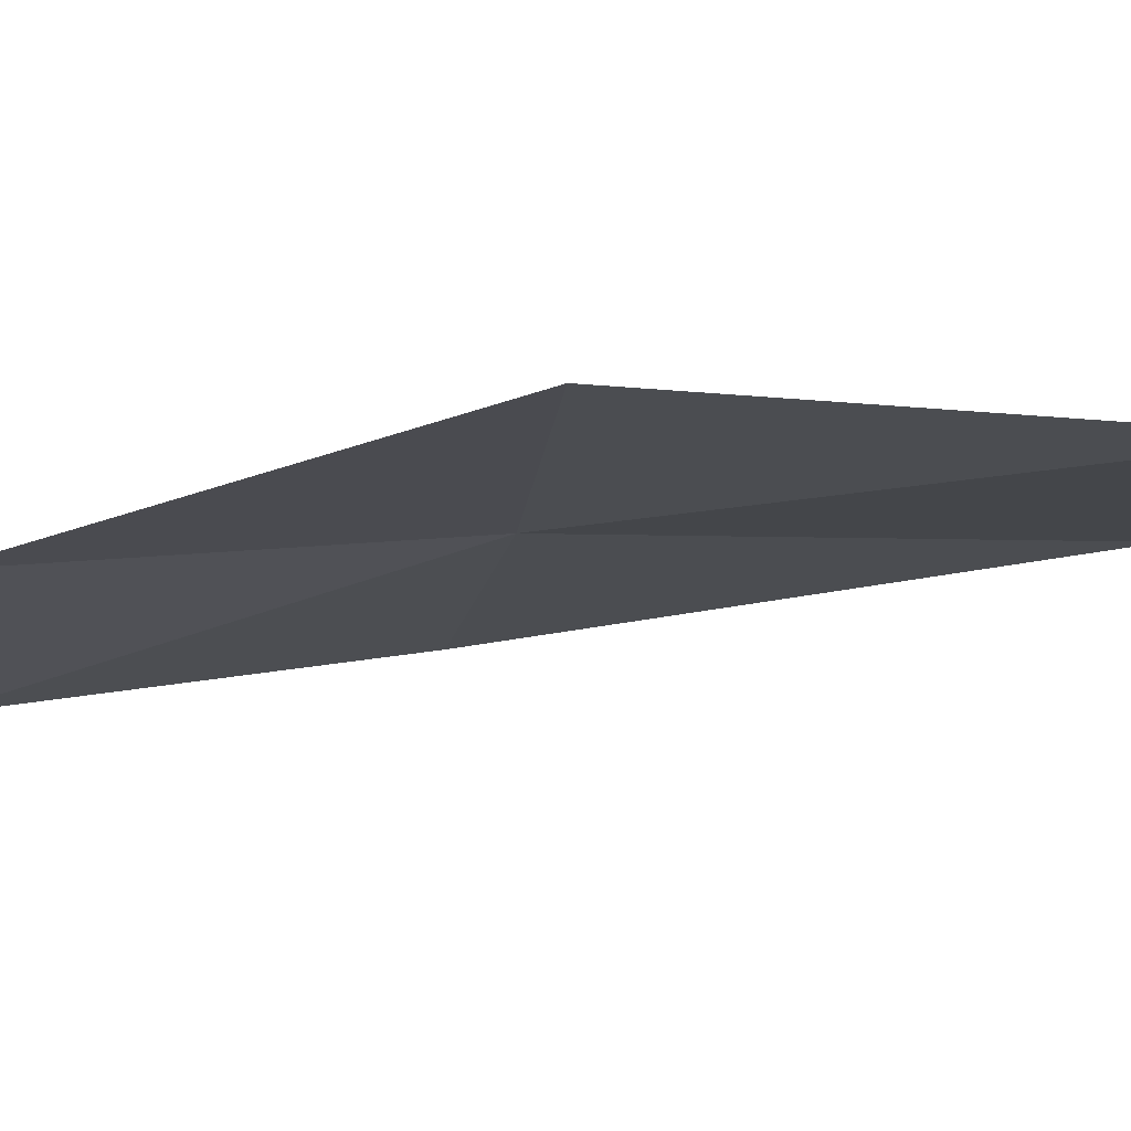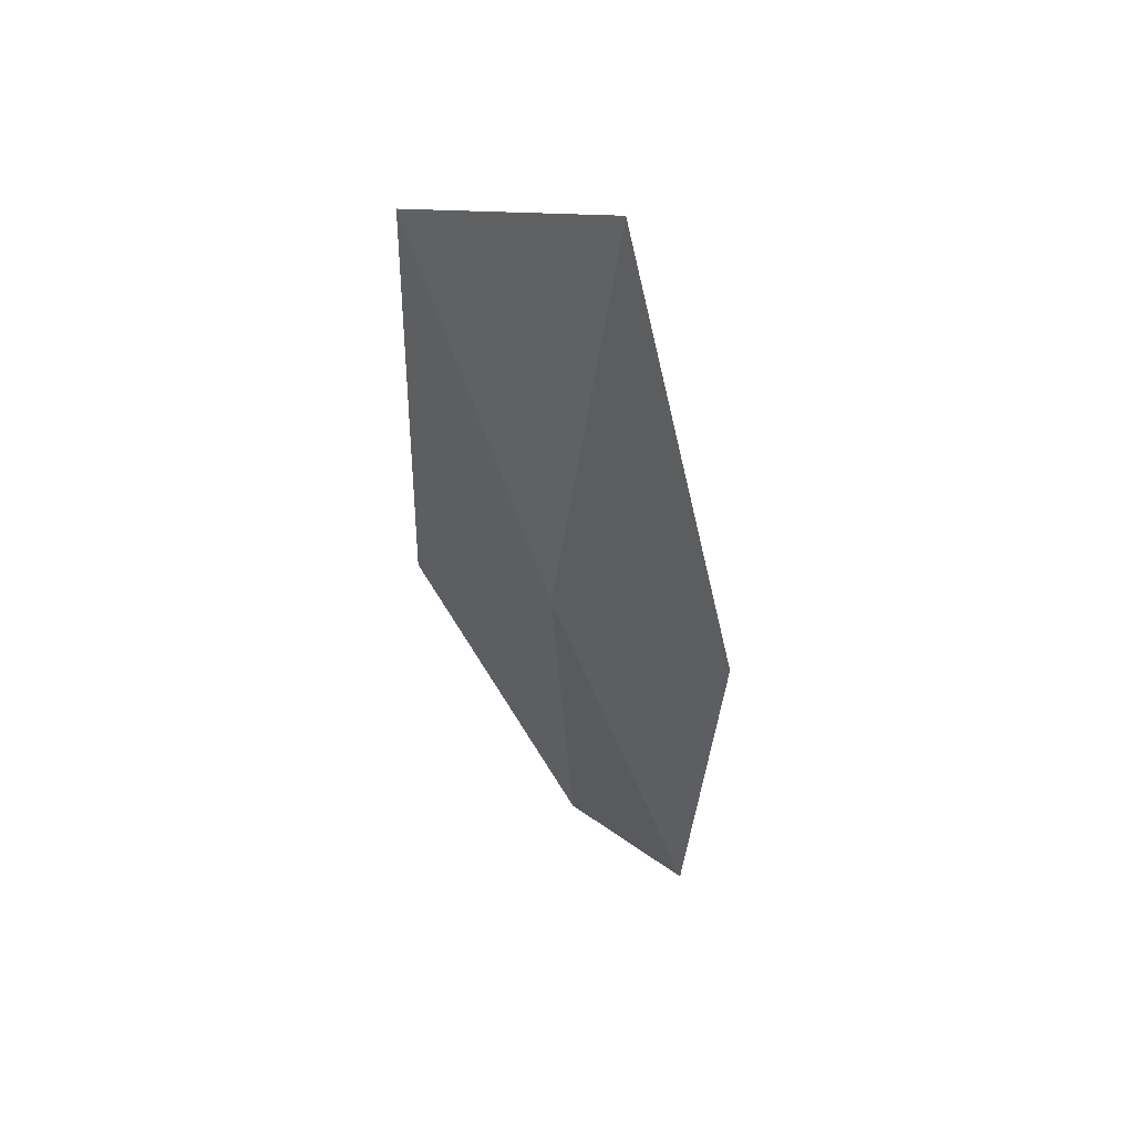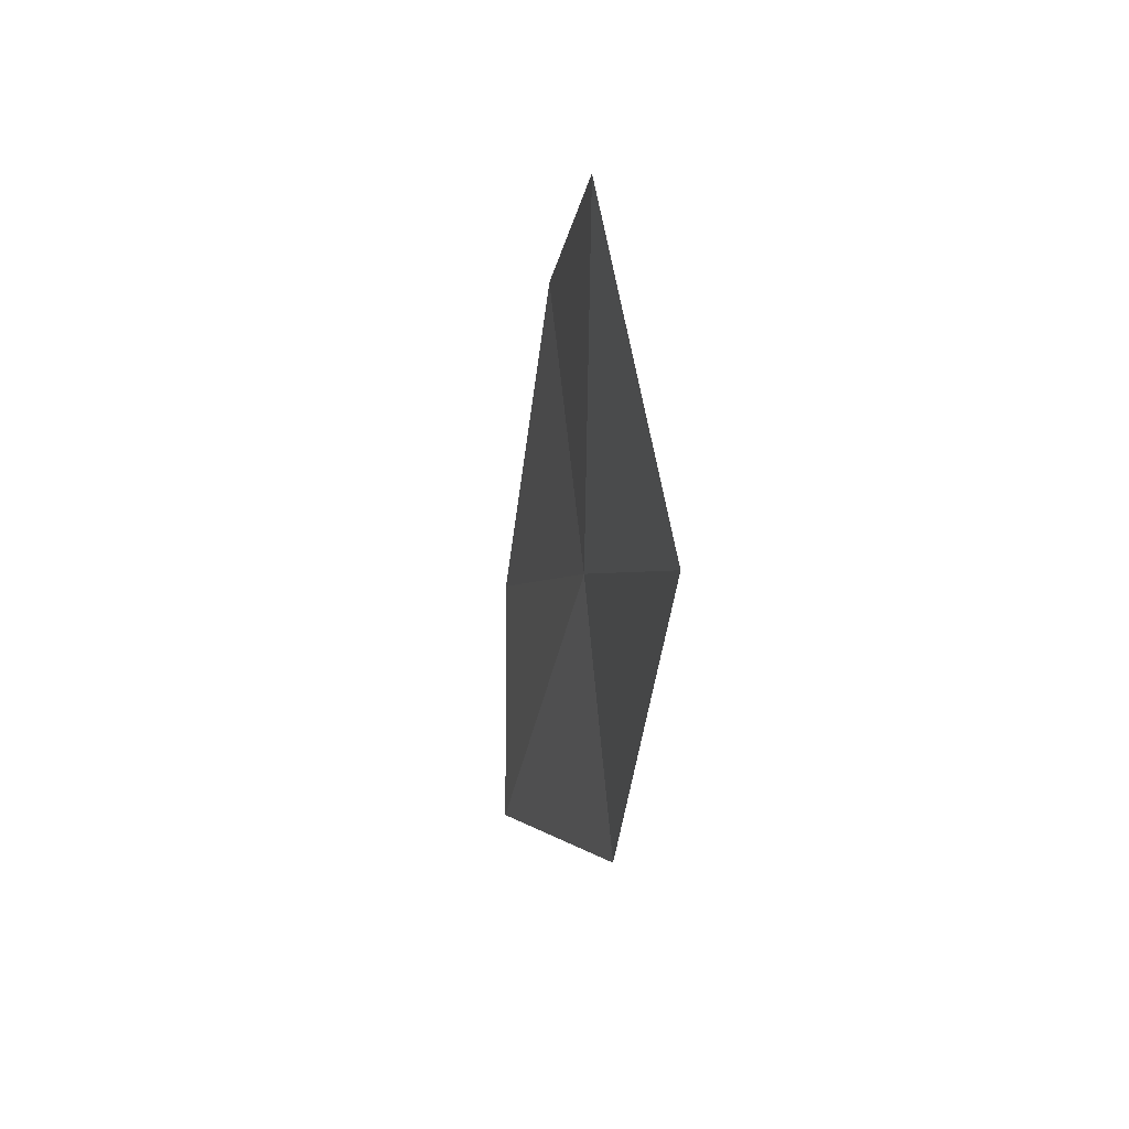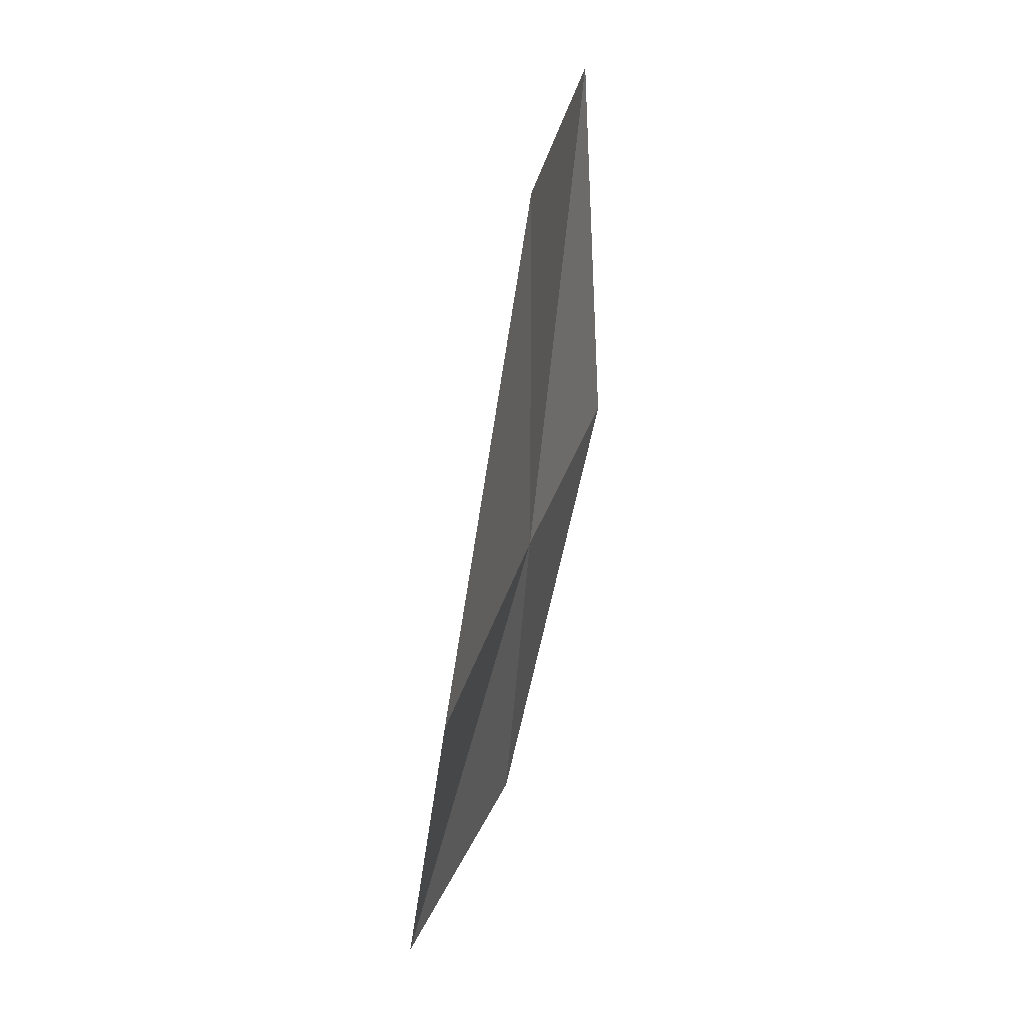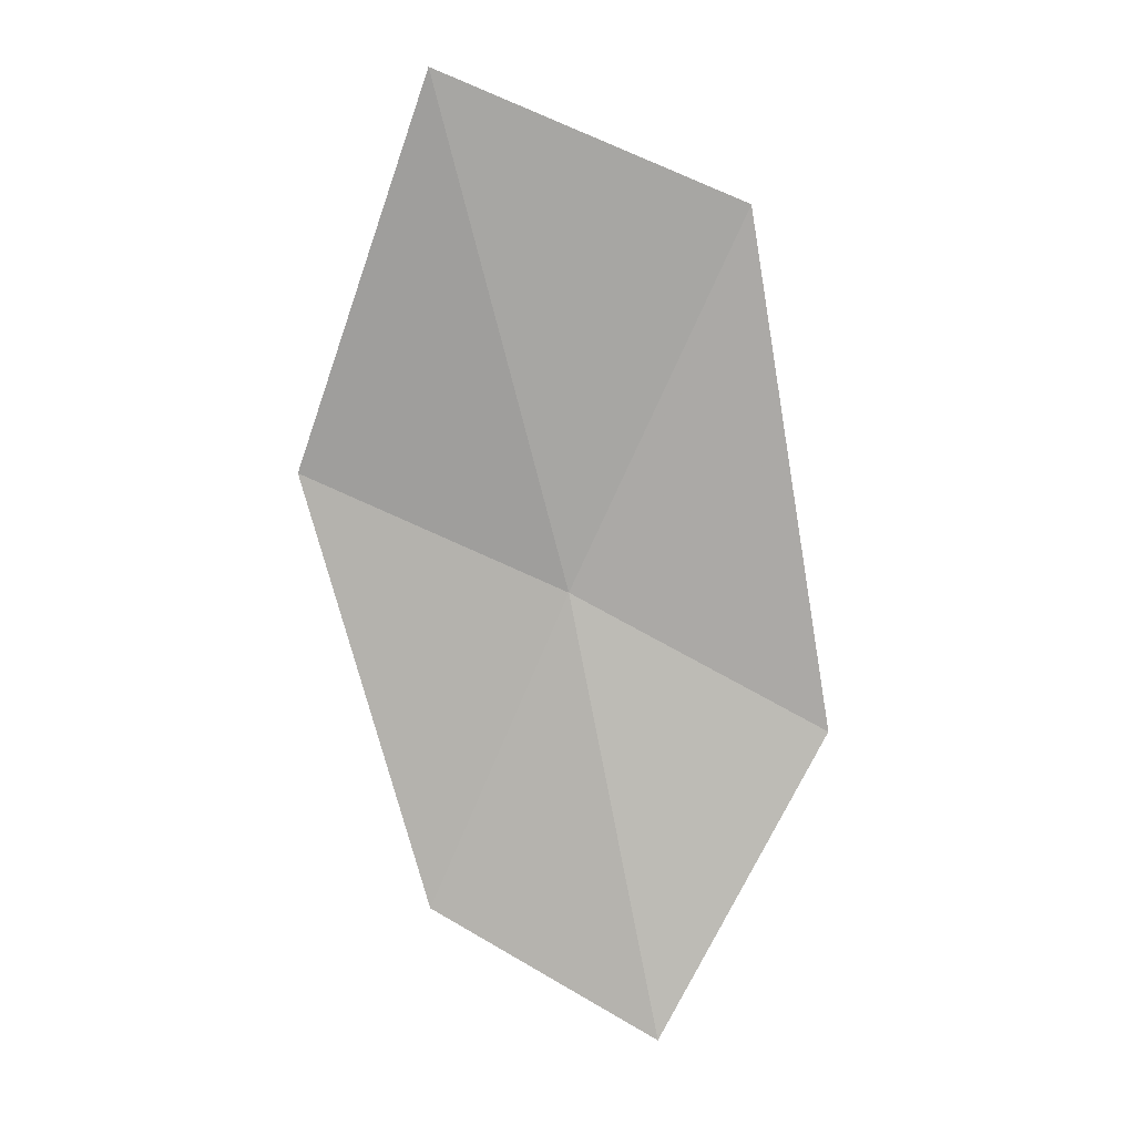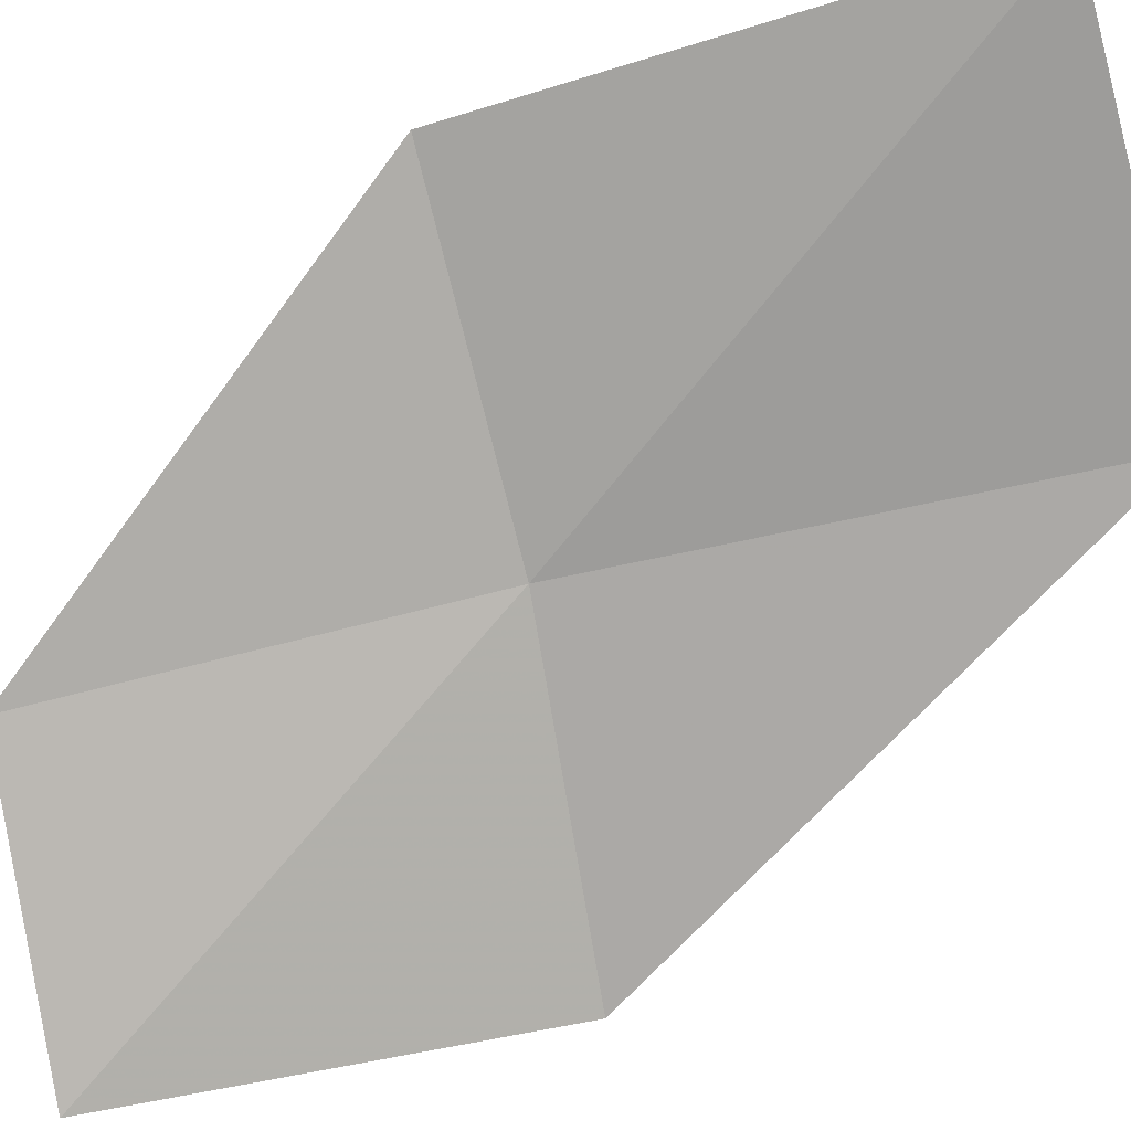
<metadata>
{"format":"obj","ext":"obj","renderer":"f3d","projection":"perspective","resolution":1024,"background":"white","views":[{"elev":3.3,"azim":107.1,"up":"+Z"},{"elev":39.8,"azim":34.1,"up":"+Y"},{"elev":66.8,"azim":-117.8,"up":"+Y"},{"elev":11.1,"azim":-92.4,"up":"+Y"},{"elev":20.1,"azim":168.0,"up":"+Y"},{"elev":-58.4,"azim":128.6,"up":"+Z"}]}
</metadata>
<code>
v -3.868 8.639 10.48
v -2.997 9.021 10.8
v -3.46 10.37 10.7
v -4.465 9.943 10.45
v -3.358 7.526 10.41
v -4.702 8.189 10.15
v -4.086 7.136 10.02
f 1 3 2
f 1 4 3
f 1 2 5
f 1 6 4
f 1 5 7
f 1 7 6

</code>
